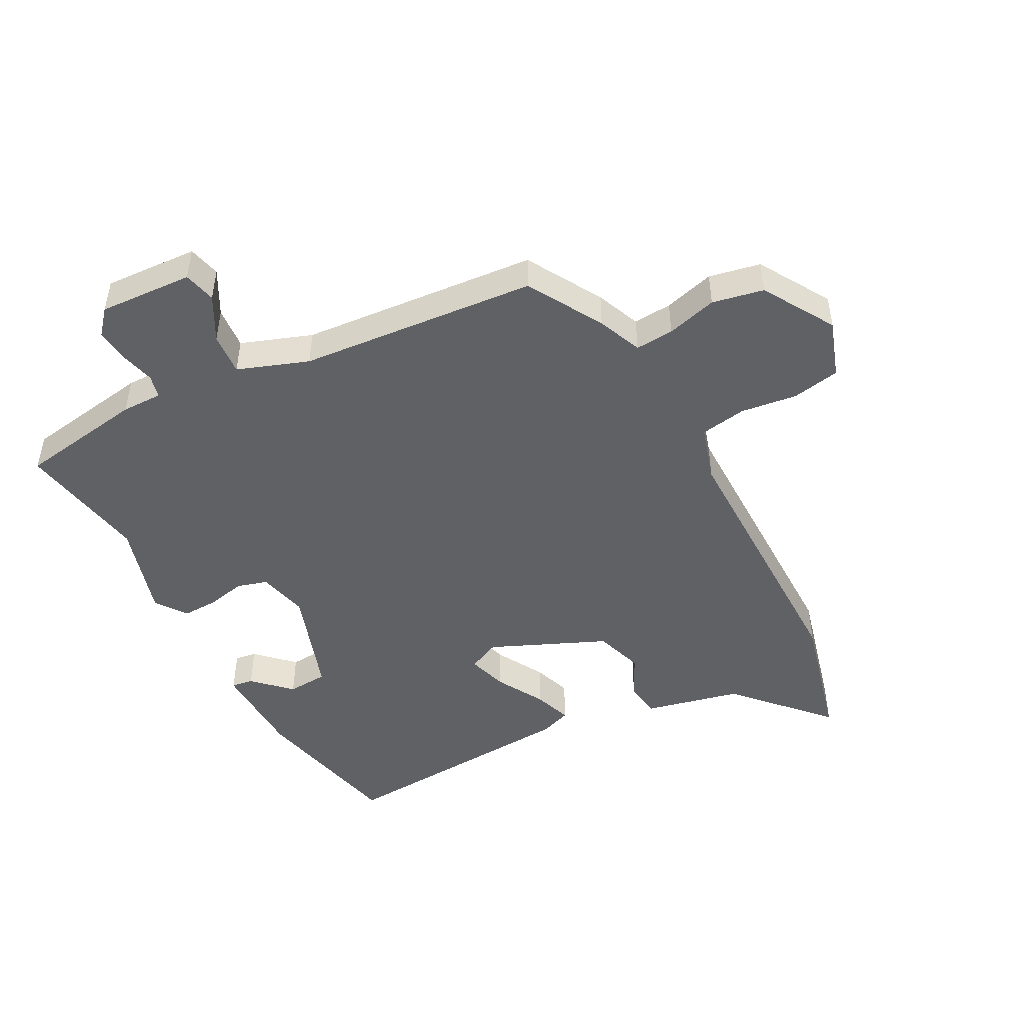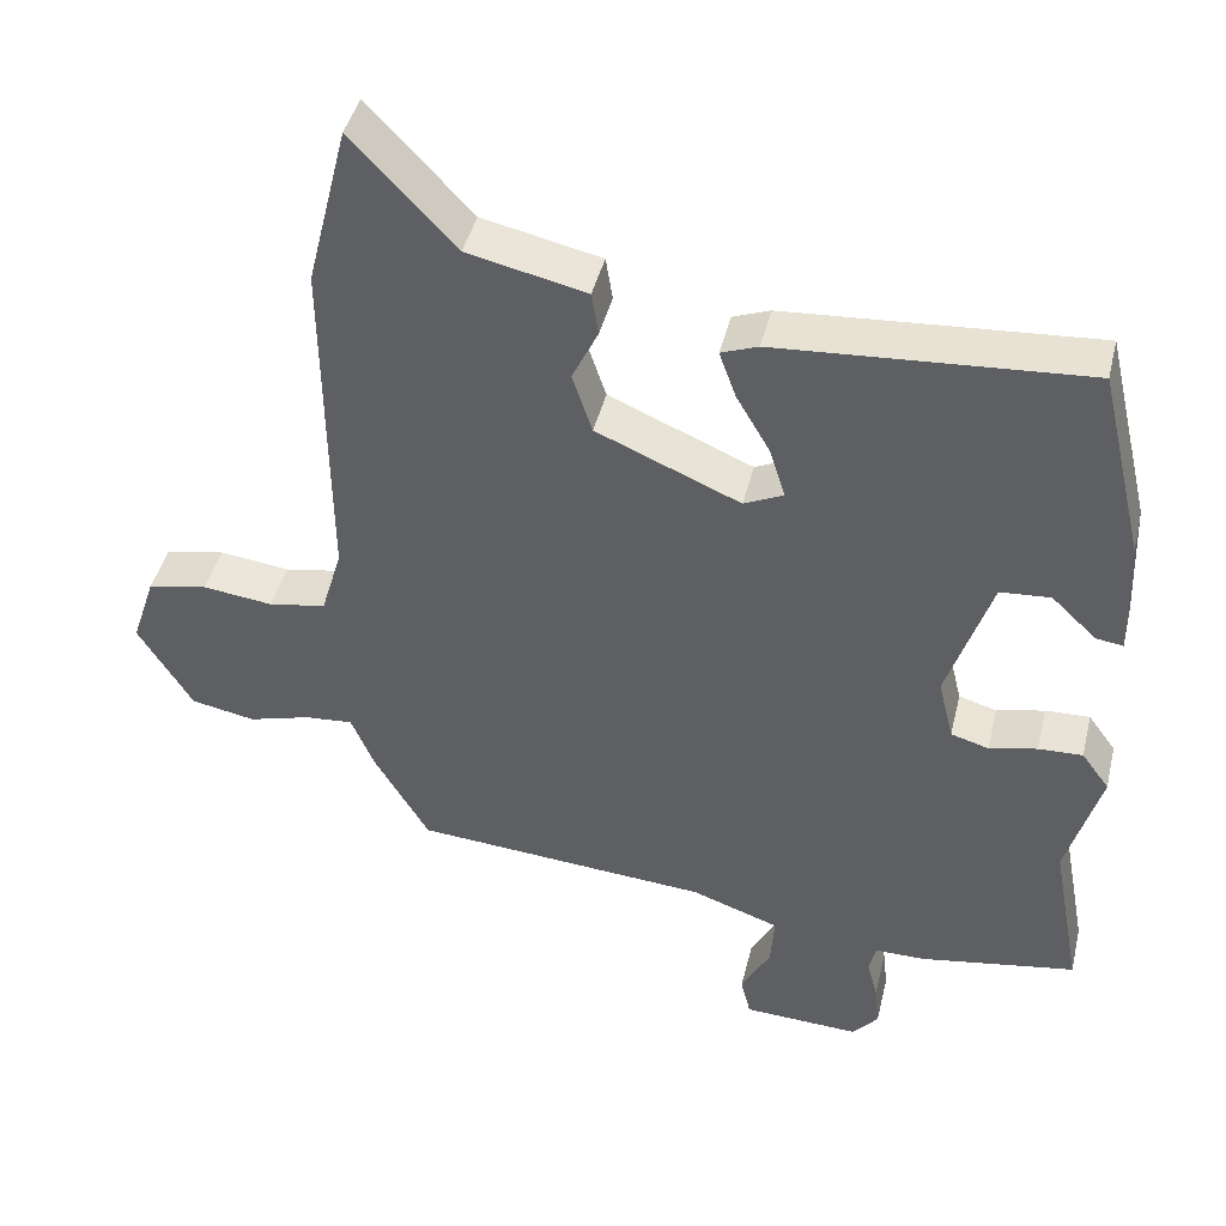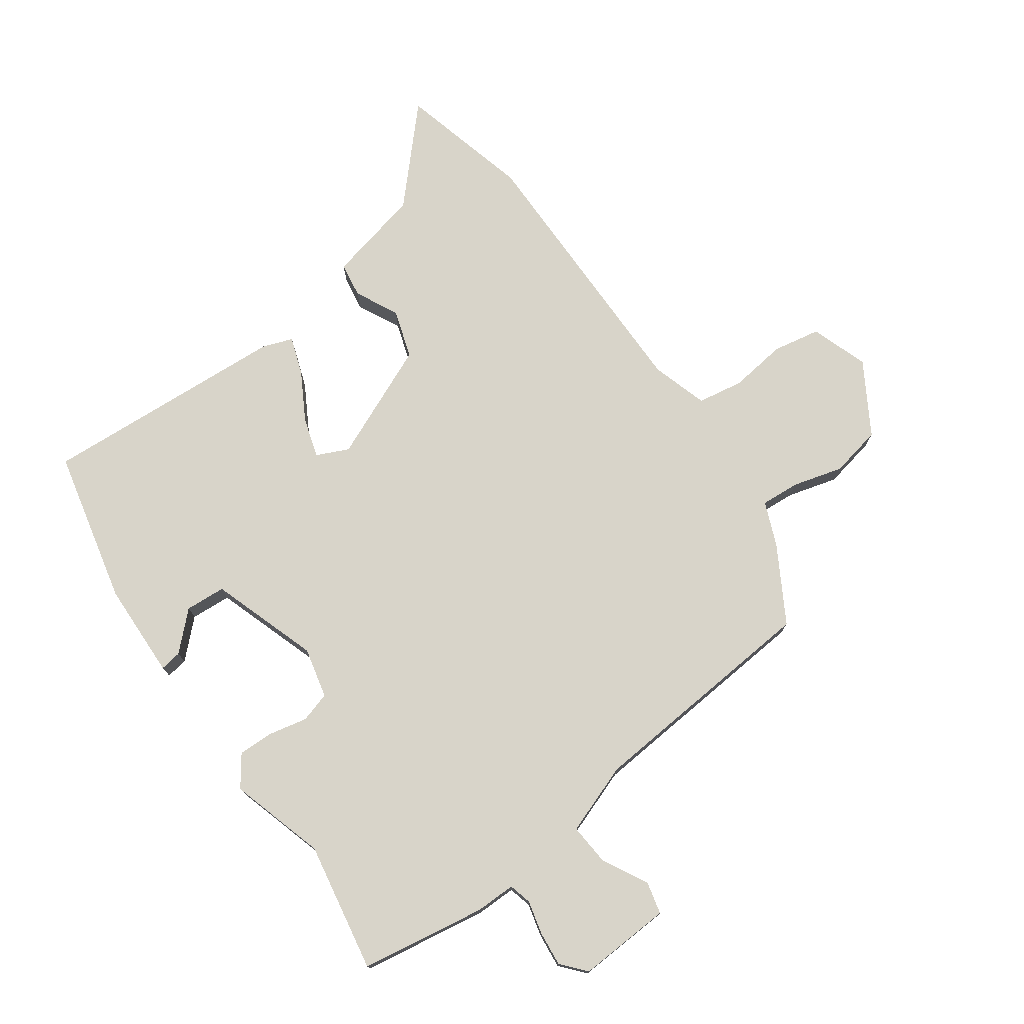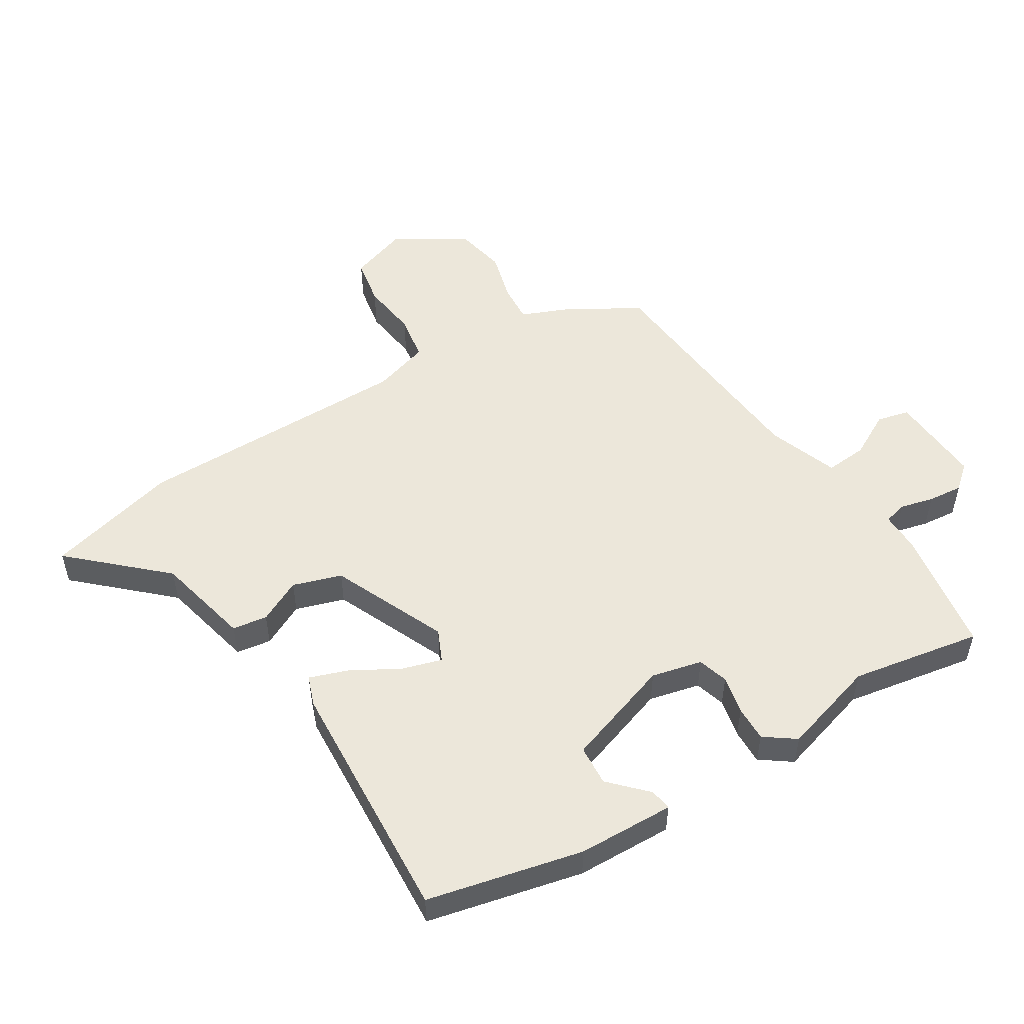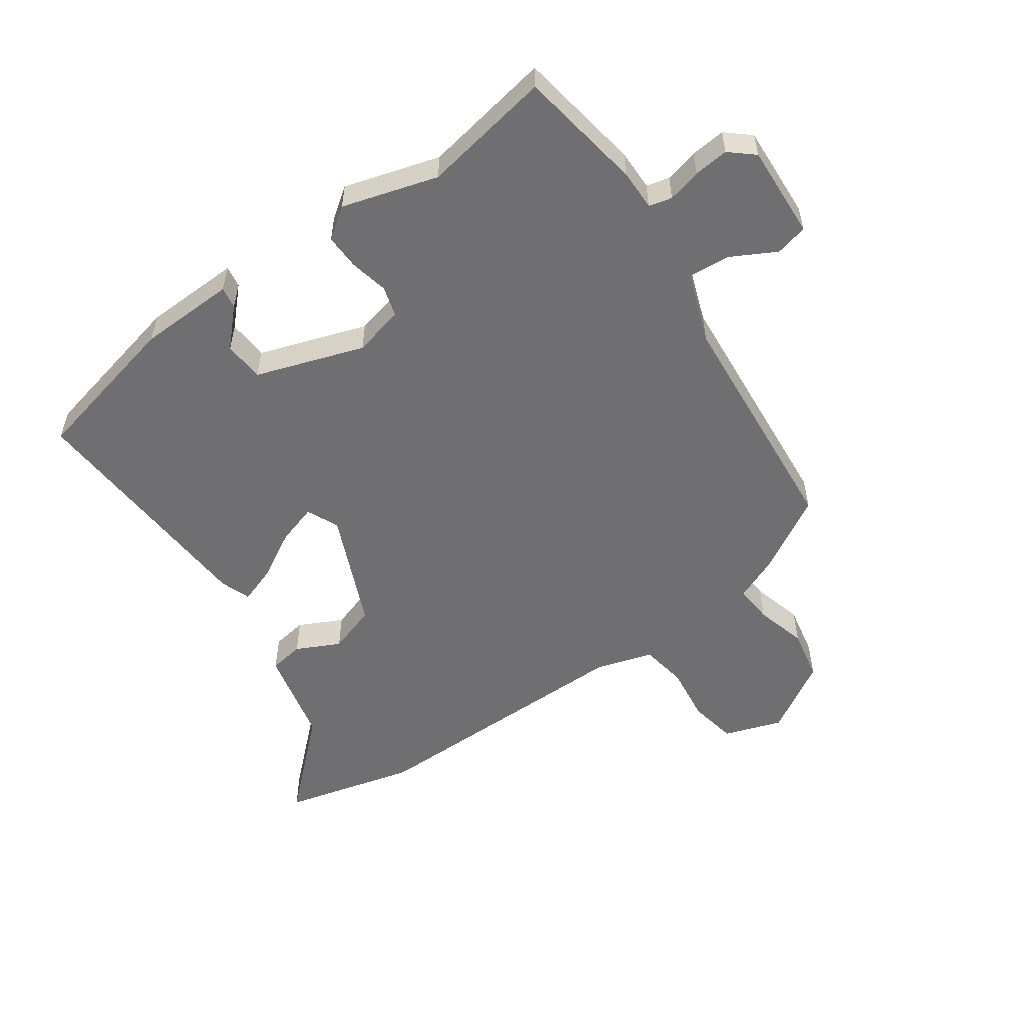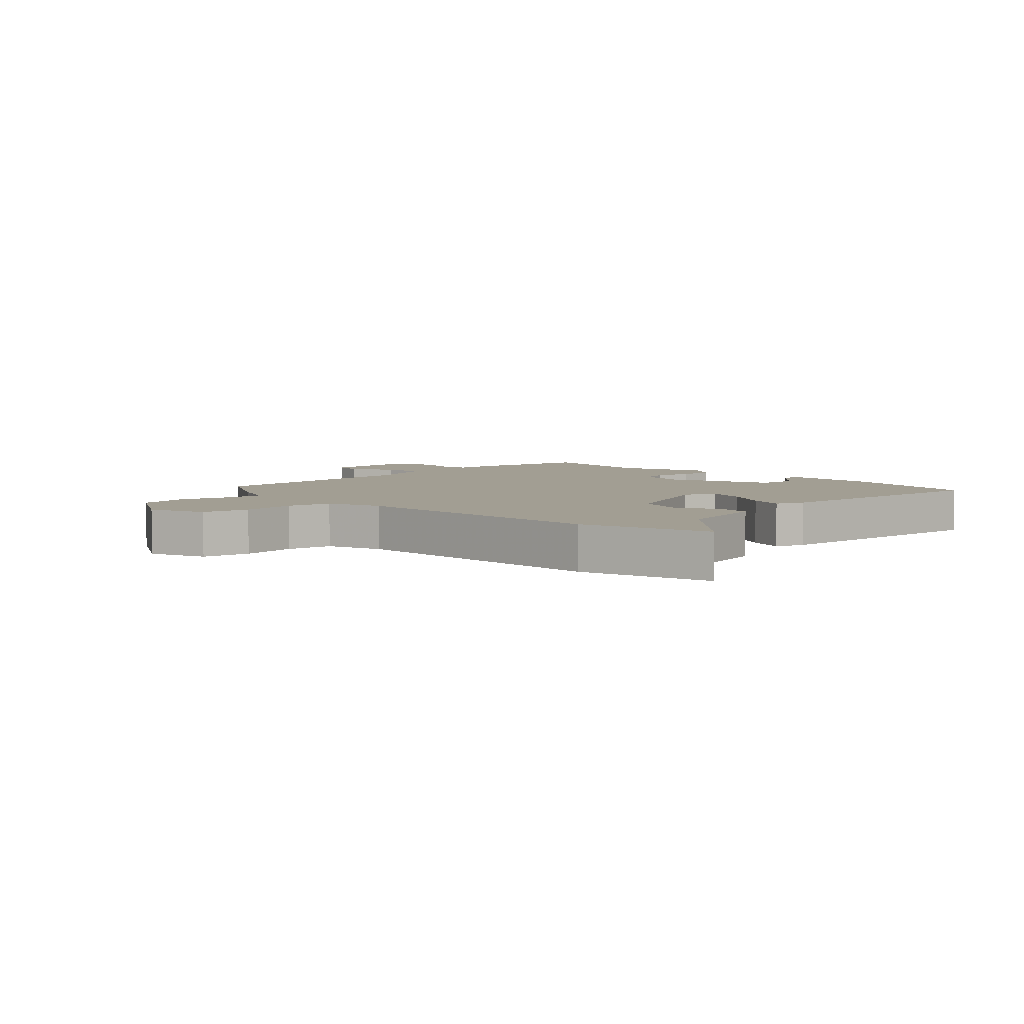
<metadata>
{"format":"obj","ext":"obj","renderer":"f3d","projection":"perspective","resolution":1024,"background":"white","views":[{"elev":-47.9,"azim":-152.6,"up":"+Y"},{"elev":43.4,"azim":13.5,"up":"+Z"},{"elev":75.4,"azim":144.0,"up":"+Y"},{"elev":52.2,"azim":57.7,"up":"+Y"},{"elev":-54.7,"azim":124.6,"up":"+Y"},{"elev":5.0,"azim":-44.9,"up":"+Y"}]}
</metadata>
<code>
v -0.405 0.07 -0.463
v -0.476 0.07 -0.343
v -0.506 0.07 -0.272
v -0.568 0.07 -0.277
v -0.649 0.07 -0.3
v -0.732 0.07 -0.284
v -0.802 0.07 -0.17
v -0.771 0.07 -0.077
v -0.694 0.07 -0.062
v -0.603 0.07 -0.073
v -0.529 0.07 -0.06
v -0.502 0.07 0.031
v -0.506 0.07 0.477
v -0.453 0.07 0.69
v -0.319 0.07 0.548
v -0.165 0.07 0.514
v -0.156 0.07 0.458
v -0.19 0.07 0.388
v -0.164 0.07 0.31
v 0.022 0.07 0.231
v 0.073 0.07 0.255
v 0.053 0.07 0.319
v 0.009 0.07 0.395
v -0.013 0.07 0.456
v 0.035 0.07 0.474
v 0.433 0.07 0.502
v 0.492 0.07 0.254
v 0.498 0.07 0.099
v 0.463 0.07 0.104
v 0.405 0.07 0.159
v 0.34 0.07 0.154
v 0.283 0.07 -0.02
v 0.303 0.07 -0.101
v 0.352 0.07 -0.115
v 0.414 0.07 -0.101
v 0.471 0.07 -0.099
v 0.507 0.07 -0.148
v 0.463 0.07 -0.302
v 0.502 0.07 -0.511
v 0.3 0.07 -0.545
v 0.235 0.07 -0.545
v 0.226 0.07 -0.582
v 0.24 0.07 -0.636
v 0.246 0.07 -0.692
v 0.213 0.07 -0.731
v 0.062 0.07 -0.724
v 0.049 0.07 -0.672
v 0.087 0.07 -0.6
v 0.092 0.07 -0.532
v -0.022 0.07 -0.492
v -0.405 0 -0.463
v -0.476 0 -0.343
v -0.506 0 -0.272
v -0.568 0 -0.277
v -0.649 0 -0.3
v -0.732 0 -0.284
v -0.802 0 -0.17
v -0.771 0 -0.077
v -0.694 0 -0.062
v -0.603 0 -0.073
v -0.529 0 -0.06
v -0.502 0 0.031
v -0.506 0 0.477
v -0.453 0 0.69
v -0.319 0 0.548
v -0.165 0 0.514
v -0.156 0 0.458
v -0.19 0 0.388
v -0.164 0 0.31
v 0.022 0 0.231
v 0.073 0 0.255
v 0.053 0 0.319
v 0.009 0 0.395
v -0.013 0 0.456
v 0.035 0 0.474
v 0.433 0 0.502
v 0.492 0 0.254
v 0.498 0 0.099
v 0.463 0 0.104
v 0.405 0 0.159
v 0.34 0 0.154
v 0.283 0 -0.02
v 0.303 0 -0.101
v 0.352 0 -0.115
v 0.414 0 -0.101
v 0.471 0 -0.099
v 0.507 0 -0.148
v 0.463 0 -0.302
v 0.502 0 -0.511
v 0.3 0 -0.545
v 0.235 0 -0.545
v 0.226 0 -0.582
v 0.24 0 -0.636
v 0.246 0 -0.692
v 0.213 0 -0.731
v 0.062 0 -0.724
v 0.049 0 -0.672
v 0.087 0 -0.6
v 0.092 0 -0.532
v -0.022 0 -0.492
f 45 46 47 48
f 45 48 49
f 42 43 44 45
f 42 45 49
f 41 42 49
f 38 39 40 41
f 38 41 49 50
f 34 35 36 37
f 34 37 38 50
f 27 28 29 30
f 27 30 31
f 26 27 31
f 25 26 31 32
f 22 23 24 25
f 21 22 25 32
f 15 16 17 18
f 15 18 19
f 12 13 14 15
f 11 12 15 19
f 7 8 9 10
f 7 10 11
f 4 5 6 7
f 3 4 7 11
f 33 34 50 1
f 20 21 32 33
f 11 19 20 33
f 3 11 33
f 1 2 3 33
f 98 97 96 95
f 99 98 95
f 95 94 93 92
f 99 95 92
f 99 92 91
f 91 90 89 88
f 100 99 91 88
f 87 86 85 84
f 100 88 87 84
f 80 79 78 77
f 81 80 77
f 81 77 76
f 82 81 76 75
f 75 74 73 72
f 82 75 72 71
f 68 67 66 65
f 69 68 65
f 65 64 63 62
f 69 65 62 61
f 60 59 58 57
f 61 60 57
f 57 56 55 54
f 61 57 54 53
f 51 100 84 83
f 83 82 71 70
f 83 70 69 61
f 83 61 53
f 83 53 52 51
f 1 51 52 2
f 2 52 53 3
f 3 53 54 4
f 4 54 55 5
f 5 55 56 6
f 6 56 57 7
f 7 57 58 8
f 8 58 59 9
f 9 59 60 10
f 10 60 61 11
f 11 61 62 12
f 12 62 63 13
f 13 63 64 14
f 14 64 65 15
f 15 65 66 16
f 16 66 67 17
f 17 67 68 18
f 18 68 69 19
f 19 69 70 20
f 20 70 71 21
f 21 71 72 22
f 22 72 73 23
f 23 73 74 24
f 24 74 75 25
f 25 75 76 26
f 26 76 77 27
f 27 77 78 28
f 28 78 79 29
f 29 79 80 30
f 30 80 81 31
f 31 81 82 32
f 32 82 83 33
f 33 83 84 34
f 34 84 85 35
f 35 85 86 36
f 36 86 87 37
f 37 87 88 38
f 38 88 89 39
f 39 89 90 40
f 40 90 91 41
f 41 91 92 42
f 42 92 93 43
f 43 93 94 44
f 44 94 95 45
f 45 95 96 46
f 46 96 97 47
f 47 97 98 48
f 48 98 99 49
f 49 99 100 50
f 50 100 51 1

</code>
